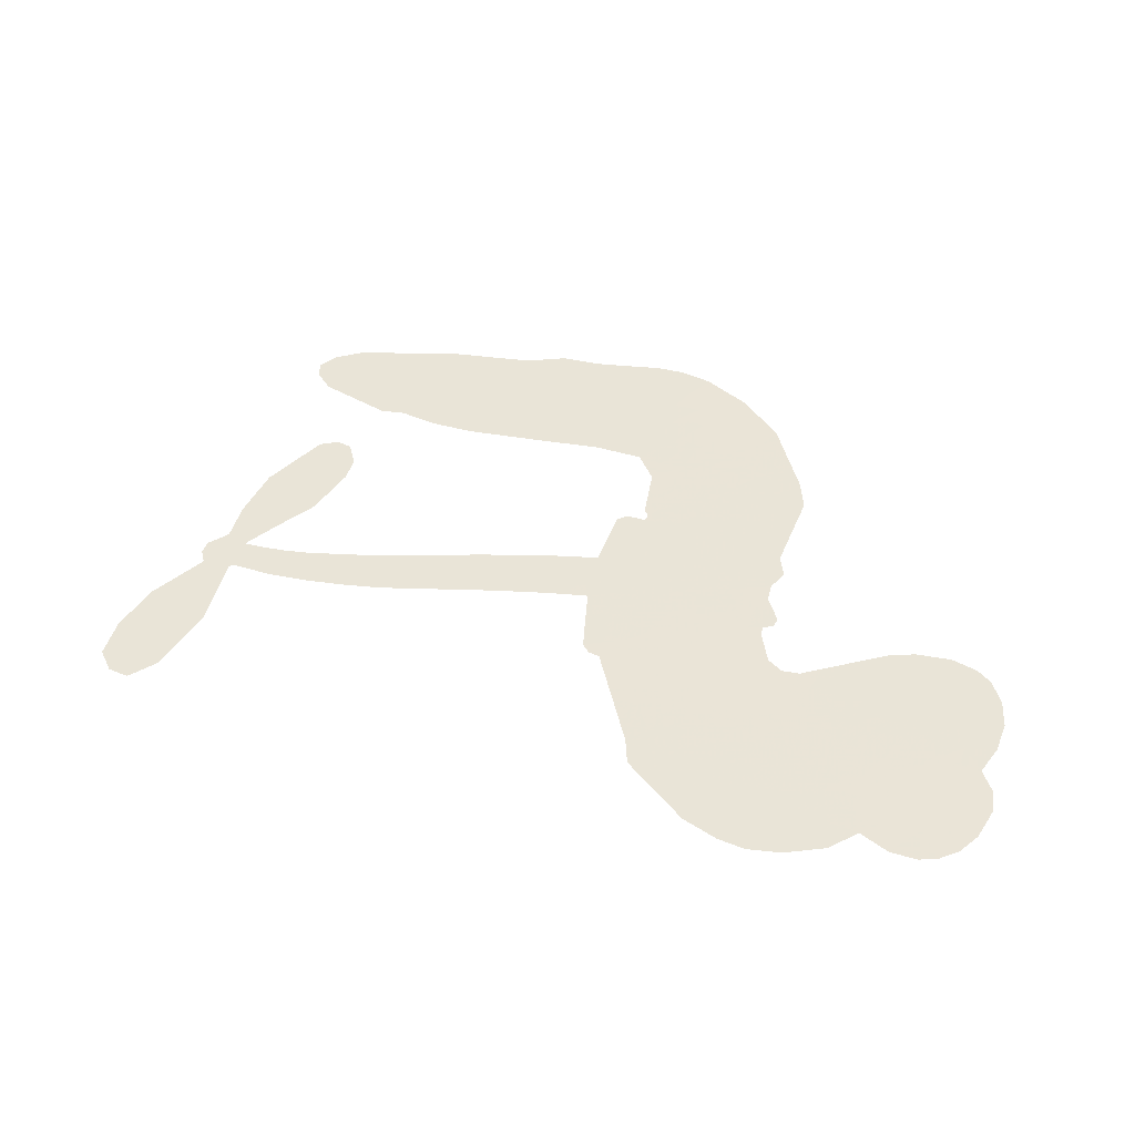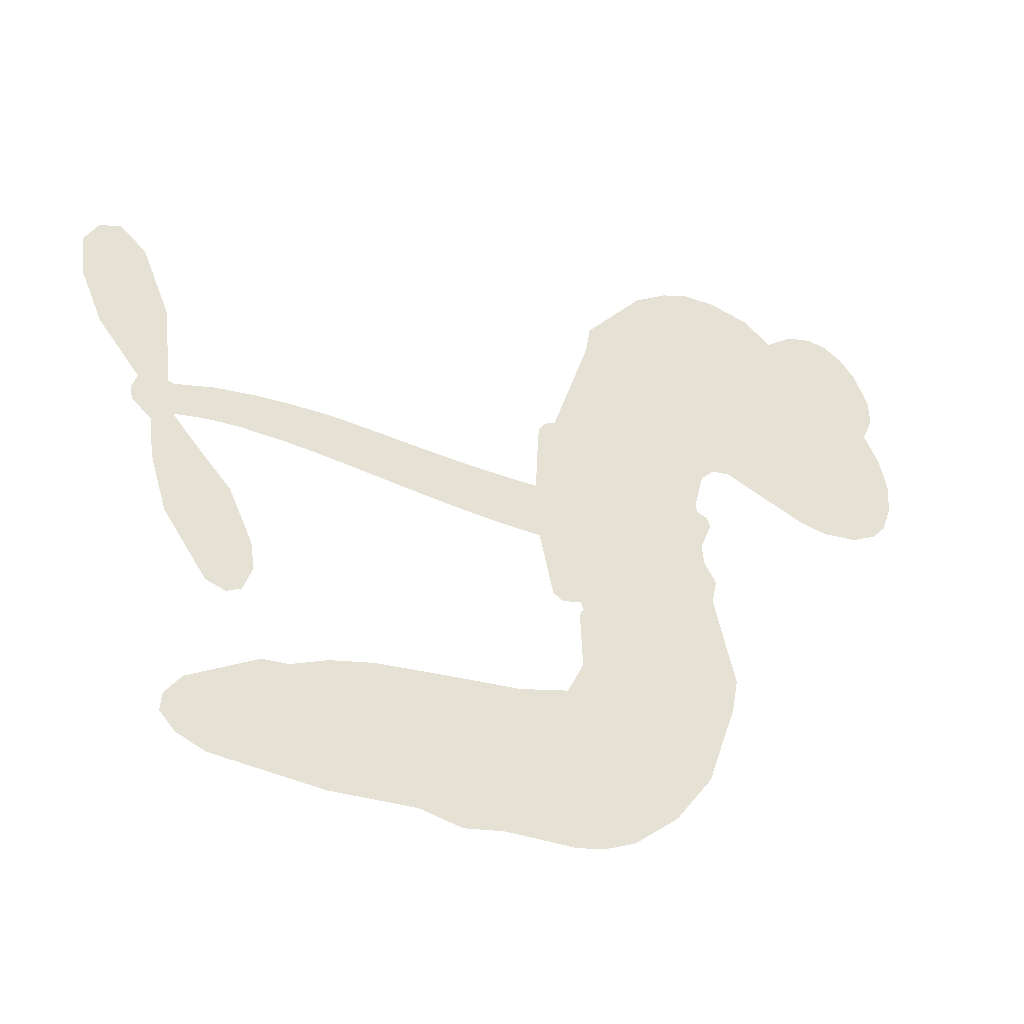
<metadata>
{"format":"obj","ext":"obj","renderer":"f3d","projection":"perspective","resolution":1024,"background":"white","views":[{"elev":43.5,"azim":-172.9,"up":"+Z"},{"elev":-35.5,"azim":154.6,"up":"+Y"}]}
</metadata>
<code>
v -3779 913.4 0.2257
v -3767 962 0.2142
v -3744 1006 0.1893
v -3760 1043 0.1564
v -3759 1079 0.1258
v -3737 1127 0
v -3711 1156 0.102
v -3682 1173 0.135
v -3654 1178 0.1547
v -3614 1169 0.1819
v -3574 1141 0.2241
v -3531 1173 0.2597
v -3470 1189 0.2811
v -3419 1189 0.2947
v -3379 1176 0.3046
v -3328 1146 0.3194
v -3242 1052 0.357
v -3235 1010 0.3705
v -3178 847.8 0.4716
v -3161 840.9 0.486
v -3151 826.2 0.5
v -3146 720.7 0.5272
v -2821 742.6 0.6118
v -2589 720.9 0.6795
v -2579 723.7 0.6864
v -2568 841.1 0.7179
v -2525 942 0.7338
v -2485 975.2 0.7382
v -2455 964.6 0.741
v -2435 931.2 0.75
v -2443 868.8 0.73
v -2475 794.2 0.7164
v -2537 717.7 0.6913
v -2529 696.1 0.6867
v -2533 676.1 0.6845
v -2561 651.8 0.6806
v -2569 590.6 0.6797
v -2594 508.7 0.6797
v -2659 415.6 0.6797
v -2688 405.6 0.6797
v -2710 415.3 0.6797
v -2724 451.9 0.6797
v -2719 491.3 0.6797
v -2682 570.1 0.6797
v -2592 669.6 0.6784
v -3151 633.2 0.5463
v -3172 539.6 0.5748
v -3188 529.8 0.5774
v -3216 535.5 0.5876
v -3221 524.8 0.6008
v -3214 513.9 0.6103
v -3218 430.2 0.669
v -3193 382.4 0.7013
v -3119 366 0.6935
v -2903 350.7 0.5832
v -2838 337.8 0.546
v -2783 317 0.5055
v -2745 315.5 0.4795
v -2642 262.1 0.3786
v -2618 231 0.324
v -2615 204.8 0.25
v -2639 179.5 0.3476
v -2682 161 0.4048
v -2846 144.4 0.5381
v -2973 148.2 0.6229
v -3037 133.4 0.662
v -3095 142 0.6969
v -3202 141 0.7854
v -3244 148.1 0.8353
v -3292 168.1 1
v -3359 220.1 0.7852
v -3416 294 0.7241
v -3460 418.1 0.6592
v -3469 468.8 0.64
v -3437 599.4 0.5732
v -3445 635 0.5548
v -3426 664.7 0.5366
v -3423 694.3 0.5138
v -3440 736.8 0.488
v -3434 750.7 0.4836
v -3419 756.8 0.475
v -3417 769.4 0.4601
v -3430 823.8 0.3966
v -3451 843.6 0.3579
v -3478 846.2 0.3262
v -3608 792.3 0.2586
v -3649 784.5 0.2511
v -3703 789.1 0.2439
v -3741 807.3 0.2394
v -3762 829 0.2368
v -3776 869.1 0.2319
v -2865 662.7 0.5994
v -2578 706.8 0.682
v -3395 759.1 0.4707
v -3237 538.4 0.5938
v -3216 472.1 0.6381
v -3419 736.3 0.4874
v -3181 817.3 0.4858
v -3162 586.5 0.5622
v -2727 676.5 0.6359
v -2559 715.4 0.688
v -2658 677.7 0.6569
v -2625 674.9 0.6682
v -3432 715.4 0.4976
v -3223 561.4 0.5788
v -2574 782.5 0.7066
v -2557 687.5 0.6836
v -2556 751.2 0.6984
v -2652 214.7 0.3594
v -2685 443 0.6797
v -3387 802.3 0.4356
v -3237 508.4 0.6142
v -3404 713.9 0.5014
v -3713 854.6 0.2382
v -3659 1126 0.1552
v -3460 892.6 0.3324
v -3148 773.3 0.5019
v -3194 558 0.574
v -2705 740.4 0.6416
v -2647 734.1 0.6585
v -3272 574.6 0.5787
v -3234 837.3 0.4567
v -3382 674.9 0.5268
v -3405 870.3 0.378
v -3204 601.3 0.5604
v -2606 697 0.6737
v -3291 522.8 0.6088
v -2637 704.7 0.6633
v -2669 709.3 0.6528
v -3396 626.5 0.5563
v -2767 249 0.4835
v -2636 620 0.6798
v -2484 932.6 0.7367
v -2506 756 0.7065
v -2627 462.1 0.6797
v -3695 1058 0.1614
v -2692 678.4 0.6462
v -2765 285.3 0.4878
v -2597 630.7 0.6796
v -2830 269.8 0.5314
v -2693 288.8 0.436
v -2728 265.6 0.4558
v -3422 1111 0.2996
v -3210 220.9 0.7746
v -3737 893.8 0.2303
v -3641 855.2 0.2508
v -3698 1119 0.111
v -3313 767 0.4757
v -3283 454.2 0.6496
v -2546 891.6 0.7265
v -2534 784.5 0.709
v -3724 1036 0.1686
v -3680 986.2 0.2103
v -3690 1022 0.189
v -3622 1022 0.2197
v -3656 1045 0.1922
v -2764 152.7 0.4788
v -2688 243.1 0.4135
v -3410 1150 0.2993
v -3313 1019 0.3529
v -3217 179.8 0.8021
v -3634 818.6 0.2536
v -3543 819.2 0.2803
v -3677 829.5 0.2454
v -3355 774.4 0.4638
v -3247 452.5 0.6517
v -3268 396.5 0.6851
v -3655 1010 0.2092
v -3624 953.7 0.2398
v -3604 1084 0.2106
v -3665 1085 0.1665
v -3456 1144 0.2852
v -3371 1116 0.3145
v -3272 1025 0.3597
v -3148 141.8 0.7377
v -3260 207.9 0.8371
v -3359 728.2 0.4939
v -3321 844.1 0.4282
v -3624 1056 0.2071
v -3572 1041 0.2406
v -3285 1099 0.3381
v -3395 836.7 0.4059
v -3184 195.3 0.7629
v -3148 253.3 0.7213
v -3348 814 0.4387
v -3299 1059 0.3449
v -3206 929 0.4135
v -3364 854.7 0.4069
v -3331 1092 0.329
v -3356 934.6 0.3697
v -3281 951.1 0.3864
v -3371 895.7 0.3811
v -3266 987 0.3747
v -3317 897.4 0.4007
v -3417 935.7 0.3427
v -3221 969.6 0.3907
v -3405 904.2 0.3617
v -3244 938.6 0.4009
v -3275 908.4 0.408
v -3235 898.2 0.4239
v -3264 867.2 0.4322
v -3192 888.4 0.4395
v -3279 822.5 0.4521
v -3219 868 0.4445
v -3437 871.6 0.3566
v -3268 543.9 0.5947
v -3301 555.9 0.5908
v -3320 616.4 0.5591
v -3355 522.1 0.6117
v -2460 902.7 0.7369
v -2503 893.1 0.7299
v -2523 852 0.722
v -3678 903.8 0.2361
v -3678 866.6 0.2418
v -3230 741.8 0.5029
v -3721 965.8 0.211
v -3528 892.4 0.2908
v -3229 394.2 0.6893
v -3253 328.4 0.7251
v -3222 354.8 0.7096
v -3257 363.2 0.705
v -3322 360.4 0.7037
v -3288 342.1 0.7171
v -3197 295.1 0.7315
v -3338 292.5 0.7473
v -3219 320.9 0.7248
v -3248 273.8 0.7615
v -3174 337.7 0.71
v -3320 324.3 0.7274
v -3438 356.1 0.6901
v -3292 287.8 0.7569
v -3614 1126 0.1933
v -3634 1099 0.1846
v -3494 1157 0.2717
v -3529 1126 0.2538
v -3488 1114 0.2745
v -3523 1070 0.2617
v -3354 1161 0.3118
v -3380 1146 0.3078
v -3261 175.5 0.8842
v -3309 215.4 0.8518
v -3579 986 0.2505
v -3307 1122 0.3281
v -3390 1038 0.3236
v -3356 640.9 0.5464
v -3362 595.3 0.5721
v -3297 686.6 0.5222
v -3339 680 0.5242
v -3313 653 0.5395
v -3269 625.4 0.5533
v -3393 456.1 0.6463
v -2539 819.9 0.7155
v -2501 821.4 0.7185
v -2459 831.5 0.7232
v -2480 862.8 0.7269
v -3705 886.4 0.2347
v -3711 926.5 0.2253
v -3674 945.1 0.2266
v -3184 744.7 0.5093
v -3243 789.1 0.4783
v -3712 997.4 0.1974
v -3494 879 0.3121
v -3494 927.9 0.3038
v -3511 832.6 0.2987
v -3589 846.2 0.2655
v -3540 856.8 0.2851
v -3573 888.2 0.2703
v -3555 938.4 0.2714
v -3241 238.7 0.7878
v -3209 258.9 0.7543
v -3281 248.4 0.7952
v -3322 254.8 0.7847
v -3152 298 0.7124
v -3011 359 0.6428
v -3136 332.1 0.7002
v -3110 298.6 0.6932
v -3065 362.7 0.6703
v -3104 255.2 0.6962
v -3124 219 0.7136
v -3034 286.1 0.6548
v -3097 334.6 0.6848
v -3159 220.2 0.7373
v -3108 181.3 0.7058
v -3074 281.2 0.6767
v -3057 321.5 0.666
v -3060 175.6 0.6752
v -3018 321.1 0.6458
v -3047 231 0.6647
v -2964 274.9 0.6146
v -3085 220.5 0.6883
v -2957 354.9 0.6131
v -2997 290.5 0.6342
v -3011 251.3 0.6426
v -2965 315.4 0.6166
v -3004 195.4 0.6397
v -2913 297 0.5857
v -3156 374.3 0.7027
v -3563 1099 0.2353
v -3591 1016 0.2374
v -3612 990.3 0.2343
v -3558 1011 0.2548
v -3538 1039 0.2592
v -3541 975.4 0.2708
v -3476 1027 0.2913
v -3522 1006 0.2734
v -3498 970.8 0.2928
v -3458 952.7 0.3173
v -3447 922.2 0.3315
v -3418 990.6 0.3253
v -3465 990.6 0.3044
v -3369 1074 0.3226
v -3409 1074 0.3098
v -3349 1038 0.337
v -3457 1078 0.291
v -3434 1038 0.3071
v -3371 995.4 0.3424
v -3328 580.9 0.5786
v -3358 558.8 0.5919
v -3453 534.2 0.6113
v -3400 572.6 0.5866
v -3445 566.8 0.5936
v -3419 543.2 0.6036
v -3424 494.7 0.628
v -3291 600.9 0.5663
v -3242 598.7 0.5645
v -3226 641.5 0.5454
v -3434 449 0.6483
v -3365 340.4 0.7103
v -3747 931.3 0.2217
v -3184 781 0.4951
v -3280 785.1 0.472
v -3312 805 0.4535
v -3276 739.3 0.4968
v -3214 809 0.4769
v -3576 805.7 0.2675
v -3526 924.4 0.2876
v -3588 951.5 0.2543
v -3609 913 0.2533
v -3645 921.7 0.2406
v -3026 167.5 0.6543
v -2970 228.1 0.6182
v -3555 1068 0.2449
v -3491 1080 0.2761
v -3391 963.5 0.3446
v -3384 494.3 0.6271
v -3338 462.9 0.6437
v -3461 501.5 0.6271
v -3189 635.3 0.5475
v -3168 678.3 0.5353
v -3261 665.8 0.5342
v -3217 690.3 0.5264
v -3215 771.3 0.4925
v -3316 724.7 0.4999
v -3611 876.1 0.2572
v -2964 187.8 0.6153
v -2909 146.4 0.5793
v -2899 217.2 0.5739
v -2941 147.3 0.6006
v -2924 183.8 0.5895
v -2883 178.7 0.5625
v -2935 218.2 0.5968
v -2916 255.4 0.5858
v -2845 217.4 0.538
v -2875 273 0.561
v -2851 302 0.5482
v -2815 301.8 0.525
v -2870 344.3 0.5649
v -3006 644.5 0.5668
v -2985 728.1 0.5732
v -3187 709 0.5228
v -3255 705.3 0.5162
v -2847 180.9 0.5385
v -2795 196.5 0.5021
v -2805 148.5 0.5102
v -2729 216.2 0.4493
v -2883 312.8 0.569
v -3078 637.2 0.5522
v -2765 213.7 0.4787
v -2723 156.8 0.4437
v -2745 184.5 0.4618
v -2705 188.8 0.4252
v -3066 722.8 0.5547
v -3138 689.3 0.5374
v -3106 721.2 0.5441
v -2668 490.3 0.6797
v -2631 499.8 0.6797
v -2626 557.3 0.6797
v -2700 530.8 0.6797
v -2659 530.4 0.6797
v -3721 1087 0.1157
v -3271 490.2 0.6274
v -3310 489.2 0.6288
v -3317 936.2 0.3826
v -3313 977.2 0.3671
v -3298 869.4 0.4213
v -3387 257.1 0.7518
v -3377 294.3 0.7348
v -2931 328.5 0.5978
v -3404 401.3 0.6725
v -3360 386.2 0.685
v -3316 409.7 0.6748
v -3372 423.5 0.6639
v -3286 422.5 0.6685
v -3340 431 0.6614
v -2872 238.6 0.5572
v -2806 236.5 0.5116
v -2796 269.5 0.5075
v -3085 681.6 0.5506
v -3115 635.2 0.5468
v -3045 665.2 0.5592
v -3025 725.2 0.564
v -2935 653.3 0.5828
v -3008 686.5 0.5674
v -2971 648.7 0.5747
v -2903 735.5 0.5922
v -2958 692.1 0.5786
v -2914 692.2 0.5888
v -2944 731.7 0.5826
v -2900 658 0.591
v -2582 549.5 0.6797
v -2608 592.2 0.6797
v -2659 595.1 0.6797
v -3347 968.8 0.3594
v -3449 387.1 0.6737
v -3398 362.4 0.6931
v -3427 325.1 0.7075
v -3393 322.8 0.7149
v -3114 667.4 0.545
v -2763 742.8 0.6259
v -2736 715.3 0.6334
v -2796 671.2 0.6169
v -2761 674.6 0.6262
v -2781 708 0.6213
v -2821 702.2 0.6111
v -2862 739.2 0.6019
v -2875 701.3 0.5981
v -3143 188 0.7309
v -3175 162.3 0.7601
f 112 206 391
f 186 160 174
f 75 130 76
f 203 122 201
f 105 121 206
f 45 107 93
f 51 50 112
f 123 78 77
f 89 88 114
f 125 118 99
f 1 91 145
f 162 164 87
f 25 108 106
f 43 42 110
f 80 79 97
f 126 93 24
f 58 138 142
f 179 299 180
f 128 129 102
f 105 125 325
f 52 166 167
f 143 159 172
f 240 176 70
f 142 138 131
f 176 240 161
f 223 231 219
f 59 158 109
f 95 112 50
f 117 21 98
f 113 94 97
f 97 104 113
f 104 78 113
f 349 383 22
f 166 112 391
f 105 95 49
f 74 73 327
f 51 112 96
f 82 94 111
f 107 34 101
f 52 218 53
f 323 345 322
f 203 260 122
f 90 89 114
f 167 221 218
f 145 256 257
f 91 90 114
f 298 232 170
f 98 19 334
f 282 183 437
f 77 76 130
f 4 3 152
f 152 5 4
f 56 365 366
f 45 126 103
f 115 9 8
f 8 7 147
f 45 139 36
f 106 151 252
f 147 7 6
f 381 158 375
f 114 145 91
f 246 208 245
f 136 154 156
f 10 9 115
f 19 122 334
f 205 83 124
f 17 174 18
f 84 205 116
f 165 111 94
f 182 83 111
f 162 146 164
f 239 15 159
f 206 207 127
f 129 137 102
f 236 234 235
f 350 250 326
f 172 159 14
f 180 302 342
f 126 45 93
f 322 318 320
f 239 238 15
f 211 150 212
f 5 152 390
f 136 152 154
f 25 93 101
f 31 30 210
f 107 45 36
f 124 192 197
f 161 183 144
f 119 430 137
f 120 119 129
f 296 364 376
f 359 361 355
f 287 274 285
f 363 373 406
f 276 285 281
f 50 49 95
f 53 218 220
f 275 54 297
f 49 48 118
f 126 128 103
f 274 287 294
f 58 57 138
f 78 123 113
f 407 406 131
f 118 105 49
f 375 158 142
f 68 161 69
f 61 109 62
f 421 139 132
f 109 60 59
f 166 52 96
f 423 394 160
f 60 109 61
f 348 349 351
f 85 84 116
f 141 58 142
f 162 87 86
f 43 110 385
f 134 32 151
f 386 385 135
f 110 42 41
f 110 135 385
f 102 103 128
f 57 366 407
f 40 110 41
f 40 39 110
f 421 387 420
f 119 137 129
f 141 158 59
f 37 36 139
f 105 206 95
f 47 118 48
f 94 81 97
f 95 206 112
f 430 433 432
f 432 100 430
f 413 416 369
f 82 81 94
f 177 165 94
f 98 20 19
f 98 21 20
f 97 79 104
f 63 62 109
f 108 151 106
f 117 330 259
f 210 133 211
f 93 107 101
f 83 82 111
f 259 22 117
f 348 99 46
f 47 99 118
f 24 93 25
f 132 139 45
f 35 34 107
f 126 24 128
f 101 34 33
f 118 125 105
f 130 123 77
f 115 8 147
f 128 24 120
f 108 101 33
f 27 133 28
f 108 33 134
f 255 253 254
f 185 111 165
f 28 133 29
f 133 30 29
f 129 128 120
f 110 39 135
f 159 15 14
f 145 114 256
f 193 160 394
f 101 108 25
f 389 388 385
f 36 35 107
f 168 154 153
f 81 80 97
f 372 373 363
f 151 108 134
f 214 114 164
f 145 257 329
f 163 265 335
f 179 233 171
f 390 6 5
f 147 390 171
f 113 123 177
f 177 123 248
f 209 346 392
f 397 396 225
f 261 154 152
f 27 150 211
f 253 252 151
f 152 136 390
f 3 2 216
f 168 169 300
f 261 152 3
f 168 156 154
f 261 153 154
f 234 236 172
f 179 156 155
f 147 171 115
f 64 374 372
f 375 380 381
f 141 142 158
f 142 131 375
f 172 14 13
f 143 173 239
f 308 205 197
f 196 198 187
f 283 175 67
f 161 144 176
f 264 266 163
f 214 146 213
f 85 262 264
f 262 85 116
f 114 88 164
f 87 164 88
f 177 94 113
f 332 148 331
f 112 166 96
f 166 149 403
f 346 209 345
f 223 219 221
f 169 168 153
f 155 156 168
f 265 162 86
f 162 265 146
f 179 180 170
f 11 10 232
f 136 156 171
f 171 156 179
f 12 234 13
f 172 13 234
f 173 311 189
f 189 311 313
f 16 173 189
f 200 198 199
f 288 280 284
f 183 282 144
f 270 184 224
f 70 176 241
f 245 248 123
f 148 165 177
f 188 194 192
f 188 182 185
f 179 155 299
f 179 170 233
f 299 300 242
f 301 302 180
f 188 192 124
f 17 181 186
f 83 182 124
f 438 161 68
f 437 283 279
f 288 290 286
f 220 226 228
f 332 165 148
f 188 185 178
f 17 186 174
f 189 186 181
f 174 193 18
f 185 182 111
f 202 187 200
f 182 188 124
f 16 189 243
f 311 173 312
f 189 313 186
f 194 190 192
f 18 193 196
f 194 188 178
f 190 195 197
f 160 193 174
f 198 196 193
f 122 204 201
f 393 194 199
f 160 313 316
f 304 314 343
f 190 197 192
f 198 193 191
f 197 195 308
f 199 191 393
f 198 191 199
f 395 194 178
f 198 200 187
f 201 200 199
f 204 19 202
f 395 199 194
f 201 395 203
f 332 178 185
f 204 202 200
f 260 331 333
f 201 204 200
f 19 204 122
f 83 205 84
f 197 205 124
f 207 206 121
f 206 127 391
f 324 317 207
f 130 320 246
f 250 350 249
f 123 130 245
f 127 207 209
f 207 121 324
f 30 133 210
f 133 27 211
f 150 26 212
f 210 211 255
f 252 212 26
f 253 255 212
f 146 354 339
f 258 153 216
f 146 214 164
f 256 214 213
f 353 247 333
f 348 46 349
f 2 1 329
f 216 257 258
f 307 263 308
f 354 267 338
f 52 167 218
f 221 220 218
f 221 167 223
f 269 270 227
f 219 226 220
f 53 220 228
f 167 222 223
f 219 220 221
f 402 400 404
f 328 225 229
f 222 229 223
f 269 227 271
f 226 227 224
f 224 273 228
f 397 72 396
f 71 70 241
f 227 226 219
f 226 224 228
f 223 229 231
f 144 269 176
f 273 224 184
f 297 53 228
f 399 251 327
f 231 229 225
f 400 402 399
f 426 427 425
f 71 241 272
f 219 231 227
f 10 115 232
f 233 115 171
f 170 232 233
f 115 233 232
f 11 235 12
f 234 12 235
f 11 232 298
f 236 143 172
f 235 11 298
f 235 237 343
f 299 301 180
f 237 302 304
f 143 239 159
f 173 16 238
f 173 238 239
f 70 69 240
f 161 240 69
f 176 269 271
f 271 231 272
f 338 268 337
f 262 263 217
f 314 312 143
f 189 181 243
f 316 313 244
f 246 245 130
f 249 248 245
f 319 322 321
f 318 207 317
f 250 249 208
f 215 260 333
f 249 245 208
f 248 247 353
f 250 208 324
f 247 248 249
f 325 250 324
f 325 326 250
f 230 399 424
f 400 222 401
f 106 252 26
f 253 151 32
f 255 254 31
f 212 252 253
f 210 255 31
f 253 32 254
f 212 255 211
f 214 256 114
f 257 256 213
f 257 213 258
f 216 2 329
f 339 258 213
f 169 153 258
f 330 117 98
f 326 351 350
f 331 260 203
f 259 330 352
f 3 216 261
f 153 261 216
f 263 262 116
f 266 264 262
f 310 304 305
f 301 242 303
f 265 266 267
f 266 262 217
f 267 266 217
f 265 163 266
f 268 267 217
f 268 338 267
f 263 336 217
f 268 303 337
f 270 269 144
f 227 231 271
f 270 144 282
f 227 270 224
f 272 231 225
f 176 271 241
f 272 225 396
f 241 271 272
f 184 278 276
f 228 273 275
f 276 284 285
f 285 274 277
f 273 276 275
f 284 276 278
f 184 276 273
f 54 275 281
f 175 283 437
f 276 281 275
f 279 184 282
f 278 184 279
f 437 279 282
f 290 288 284
f 376 398 296
f 277 54 281
f 282 184 270
f 438 183 161
f 66 286 67
f 67 286 283
f 279 290 278
f 284 280 285
f 285 280 287
f 277 281 285
f 340 65 295
f 278 290 284
f 292 287 280
f 294 287 292
f 340 286 66
f 341 293 295
f 292 280 293
f 358 359 355
f 279 283 290
f 286 290 283
f 293 280 288
f 291 294 398
f 294 292 289
f 295 293 288
f 289 292 293
f 294 289 296
f 294 291 274
f 340 288 286
f 293 341 289
f 361 362 341
f 365 376 364
f 342 170 180
f 275 297 228
f 237 235 298
f 300 299 155
f 301 299 242
f 168 300 155
f 337 300 169
f 242 337 303
f 342 302 237
f 305 301 303
f 311 312 244
f 336 303 268
f 307 310 306
f 301 305 302
f 305 303 306
f 303 336 306
f 304 302 305
f 307 306 263
f 305 306 310
f 308 263 116
f 307 195 309
f 308 116 205
f 195 307 308
f 309 344 316
f 309 244 315
f 307 309 310
f 315 310 309
f 312 173 143
f 313 311 244
f 314 143 236
f 315 312 314
f 244 309 316
f 186 313 160
f 343 314 236
f 315 314 304
f 315 304 310
f 244 312 315
f 344 309 195
f 393 394 423
f 208 246 317
f 318 317 246
f 75 320 130
f 207 318 209
f 323 251 345
f 320 318 246
f 320 321 322
f 322 319 323
f 320 75 321
f 318 322 209
f 347 74 323
f 327 323 74
f 317 324 208
f 325 324 121
f 105 325 121
f 326 325 125
f 348 326 125
f 350 247 249
f 230 425 399
f 323 327 251
f 427 397 328
f 73 399 327
f 145 329 1
f 216 329 257
f 334 330 98
f 215 352 260
f 332 331 203
f 331 148 333
f 178 332 203
f 332 185 165
f 353 333 148
f 371 247 350
f 122 260 334
f 334 260 352
f 336 263 306
f 265 86 335
f 268 217 336
f 300 337 242
f 337 169 338
f 169 258 339
f 265 354 146
f 146 339 213
f 169 339 338
f 65 340 66
f 288 340 295
f 65 355 295
f 341 295 355
f 237 298 342
f 170 342 298
f 235 343 236
f 304 343 237
f 195 190 344
f 423 344 190
f 346 345 251
f 322 345 209
f 399 425 400
f 391 392 149
f 99 348 125
f 323 319 347
f 413 410 368
f 259 370 22
f 215 351 370
f 326 348 351
f 371 333 247
f 370 351 349
f 371 215 333
f 259 352 215
f 334 352 330
f 148 177 353
f 248 353 177
f 267 354 265
f 339 354 338
f 360 363 357
f 289 341 362
f 357 359 360
f 358 356 359
f 364 140 365
f 360 359 356
f 355 65 358
f 361 359 357
f 356 64 360
f 364 405 140
f 361 357 362
f 355 361 341
f 357 363 405
f 289 362 296
f 360 64 372
f 374 157 373
f 296 362 364
f 362 357 405
f 366 365 140
f 398 376 55
f 366 140 407
f 56 366 57
f 417 415 418
f 365 56 367
f 428 384 383
f 22 370 349
f 215 370 259
f 350 351 371
f 215 371 351
f 373 157 380
f 363 360 372
f 378 375 131
f 373 378 406
f 372 374 373
f 381 380 379
f 365 367 376
f 55 376 367
f 377 410 408
f 46 383 349
f 406 378 131
f 373 380 378
f 63 381 379
f 380 375 378
f 157 379 380
f 63 109 381
f 158 381 109
f 408 382 384
f 22 383 384
f 386 135 38
f 377 408 428
f 428 46 409
f 385 386 389
f 387 386 38
f 389 44 388
f 421 420 37
f 422 44 387
f 386 387 389
f 43 385 388
f 44 389 387
f 171 390 136
f 6 390 147
f 392 391 127
f 166 391 149
f 209 392 127
f 149 392 346
f 394 393 191
f 190 194 393
f 193 394 191
f 423 160 316
f 203 395 178
f 199 395 201
f 272 396 71
f 222 328 229
f 328 397 225
f 291 398 55
f 294 296 398
f 400 328 222
f 401 222 167
f 399 402 251
f 167 403 401
f 404 149 346
f 404 400 401
f 346 251 402
f 166 403 167
f 404 403 149
f 404 401 403
f 346 402 404
f 140 405 363
f 362 405 364
f 407 131 138
f 363 406 140
f 407 138 57
f 140 406 407
f 410 377 368
f 413 411 410
f 428 408 384
f 382 408 410
f 413 414 416
f 382 410 411
f 369 411 413
f 416 414 412
f 436 434 435
f 413 368 414
f 417 416 412
f 92 436 419
f 418 369 416
f 417 419 436
f 139 421 37
f 417 418 416
f 417 412 419
f 387 38 420
f 422 421 132
f 344 423 316
f 421 422 387
f 393 423 190
f 72 397 427
f 399 73 424
f 400 425 328
f 425 427 328
f 425 230 426
f 72 427 426
f 46 428 383
f 377 428 409
f 119 429 430
f 137 430 100
f 432 433 431
f 429 23 433
f 434 431 433
f 433 430 429
f 434 433 23
f 415 417 436
f 92 431 434
f 434 436 92
f 434 23 435
f 415 436 435
f 437 183 438
f 68 175 438
f 437 438 175

</code>
